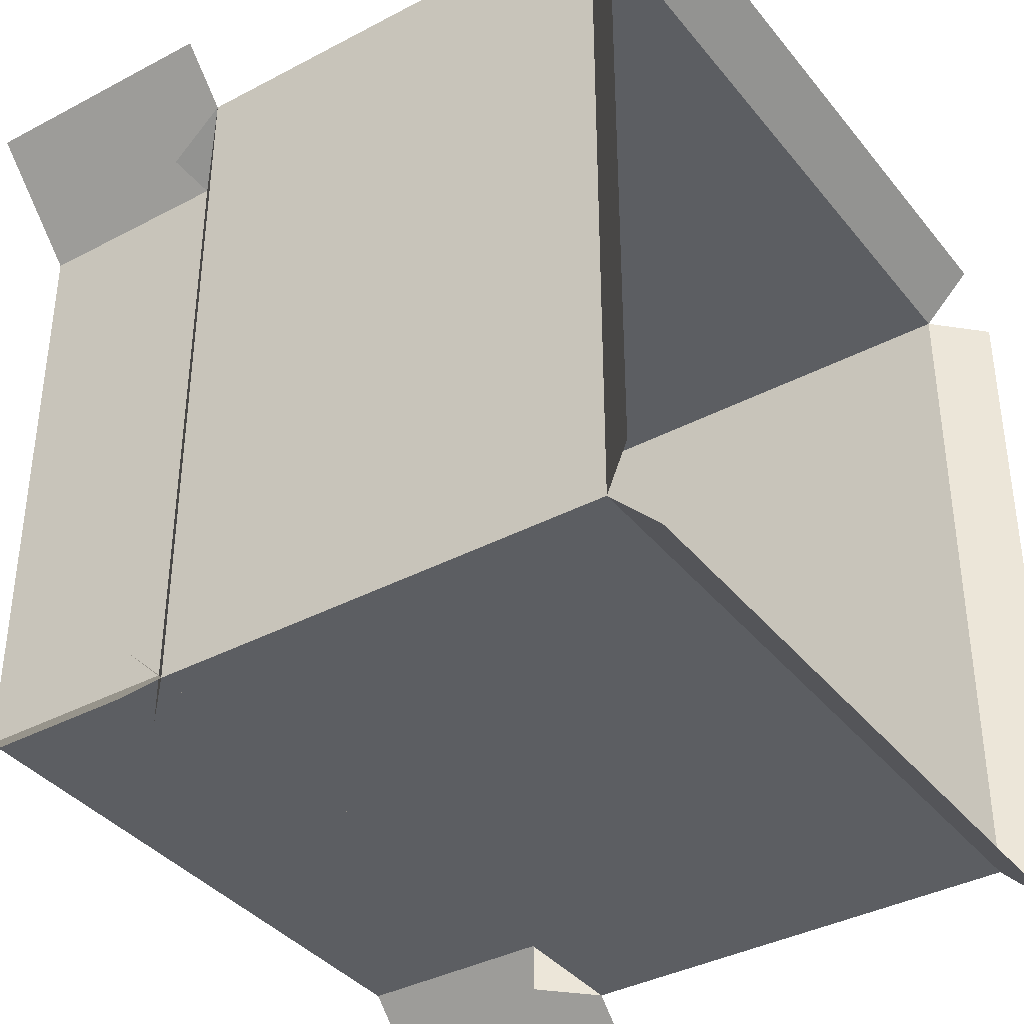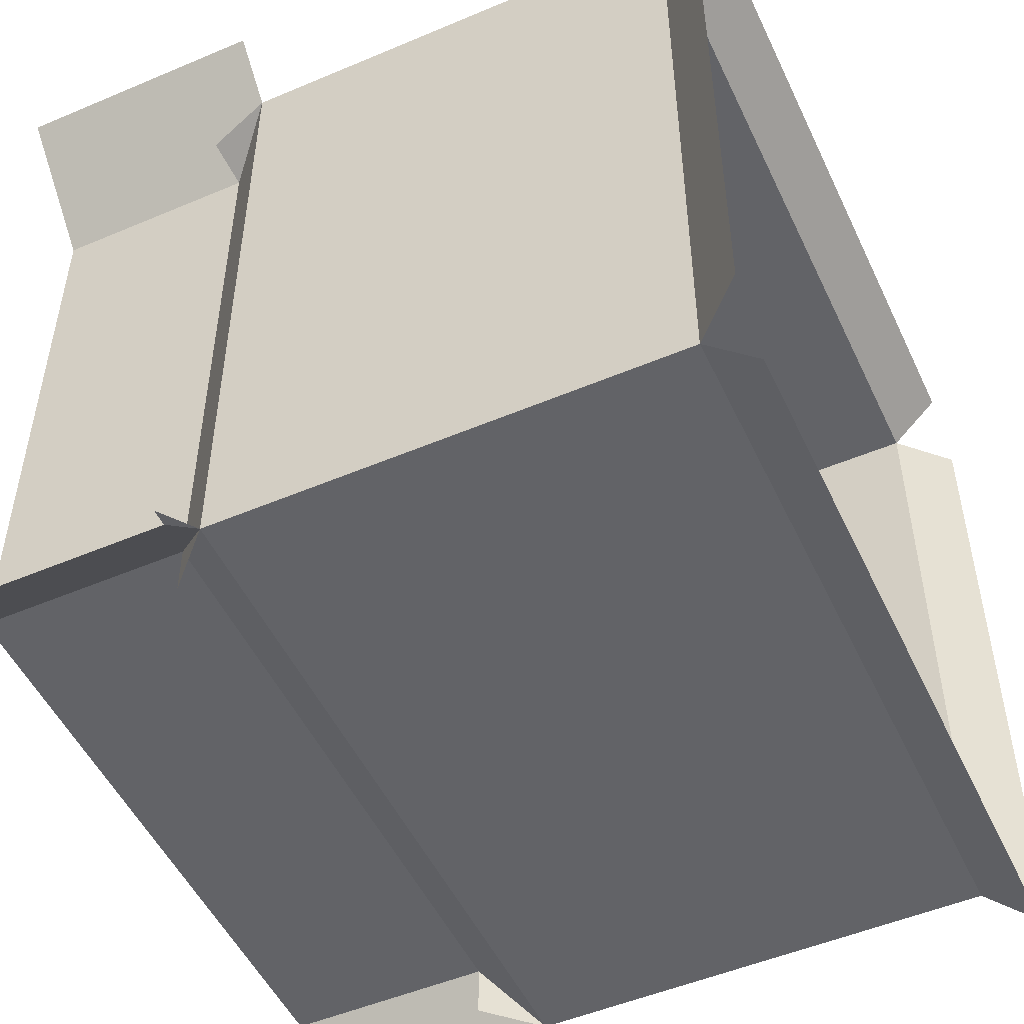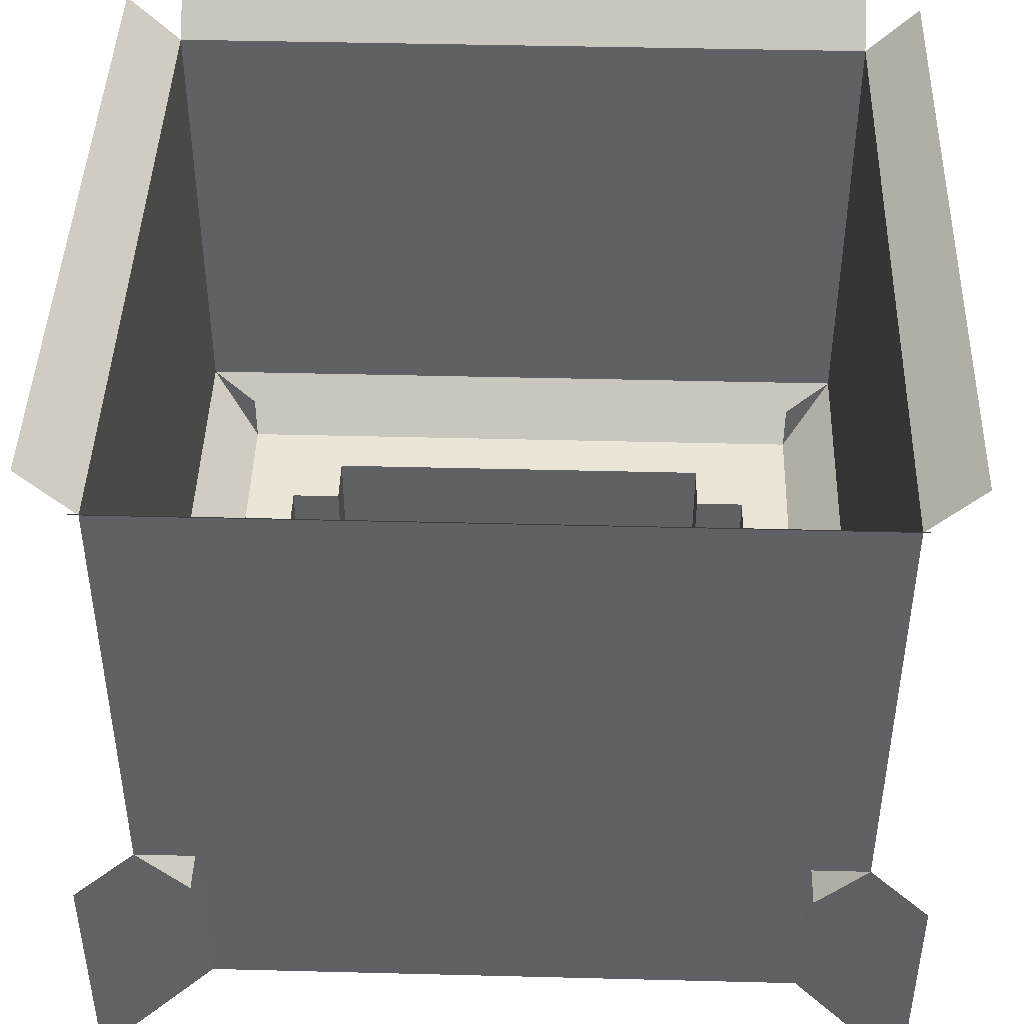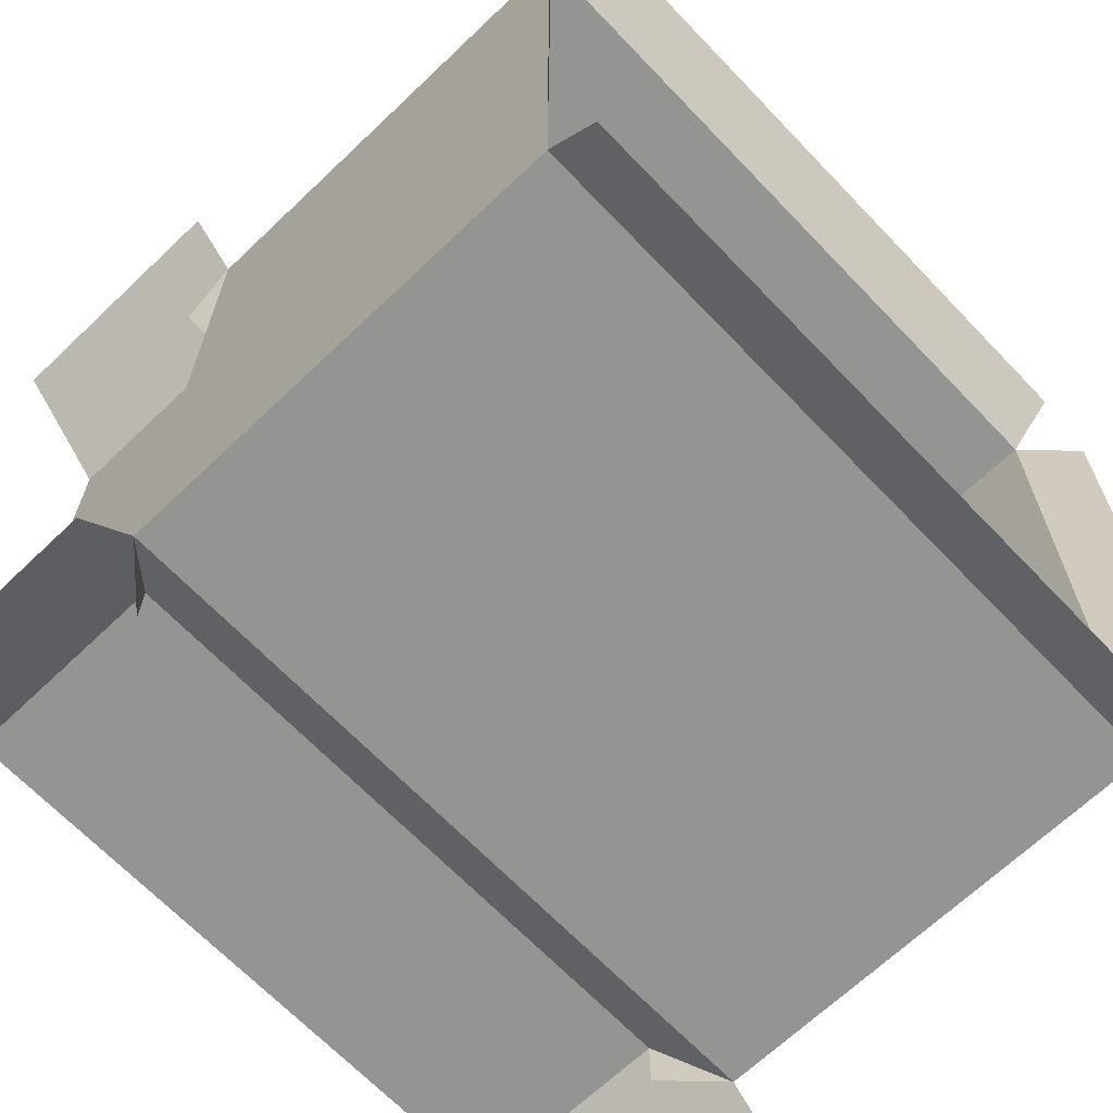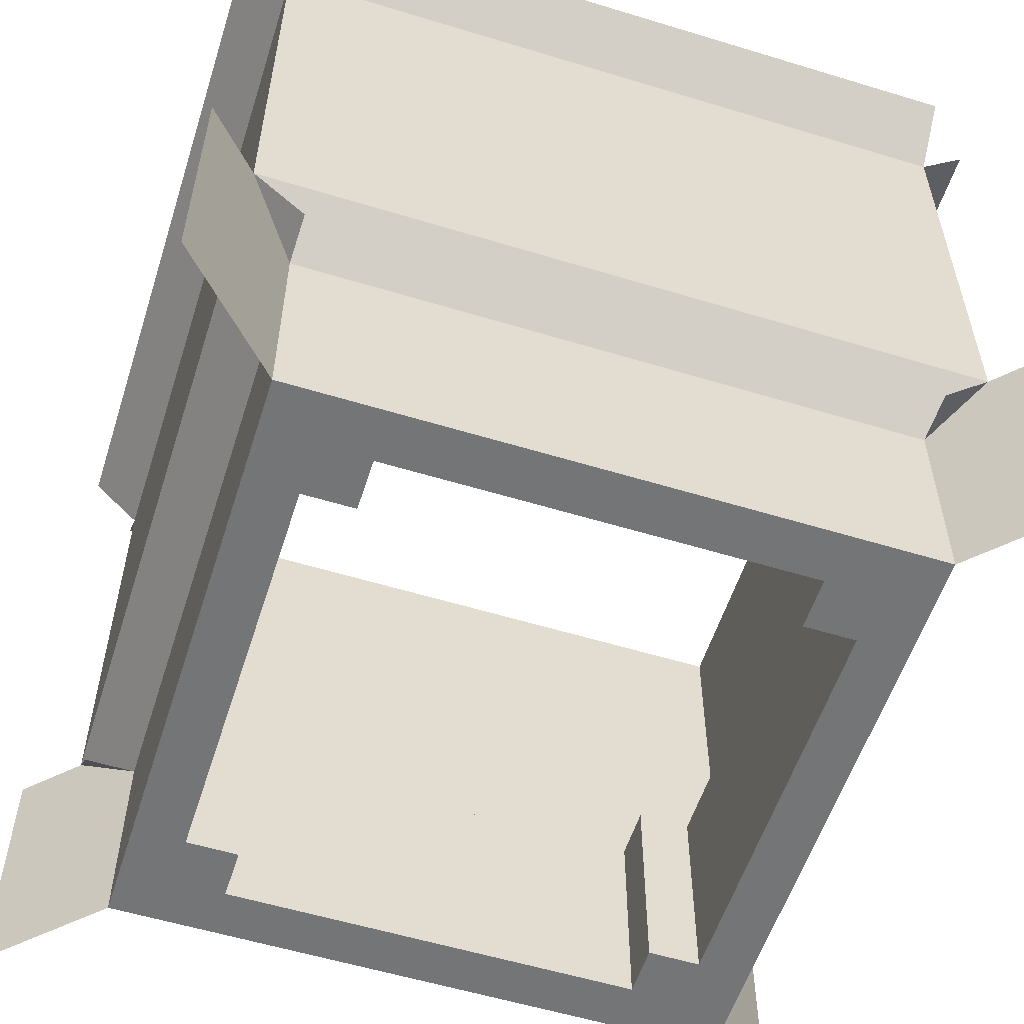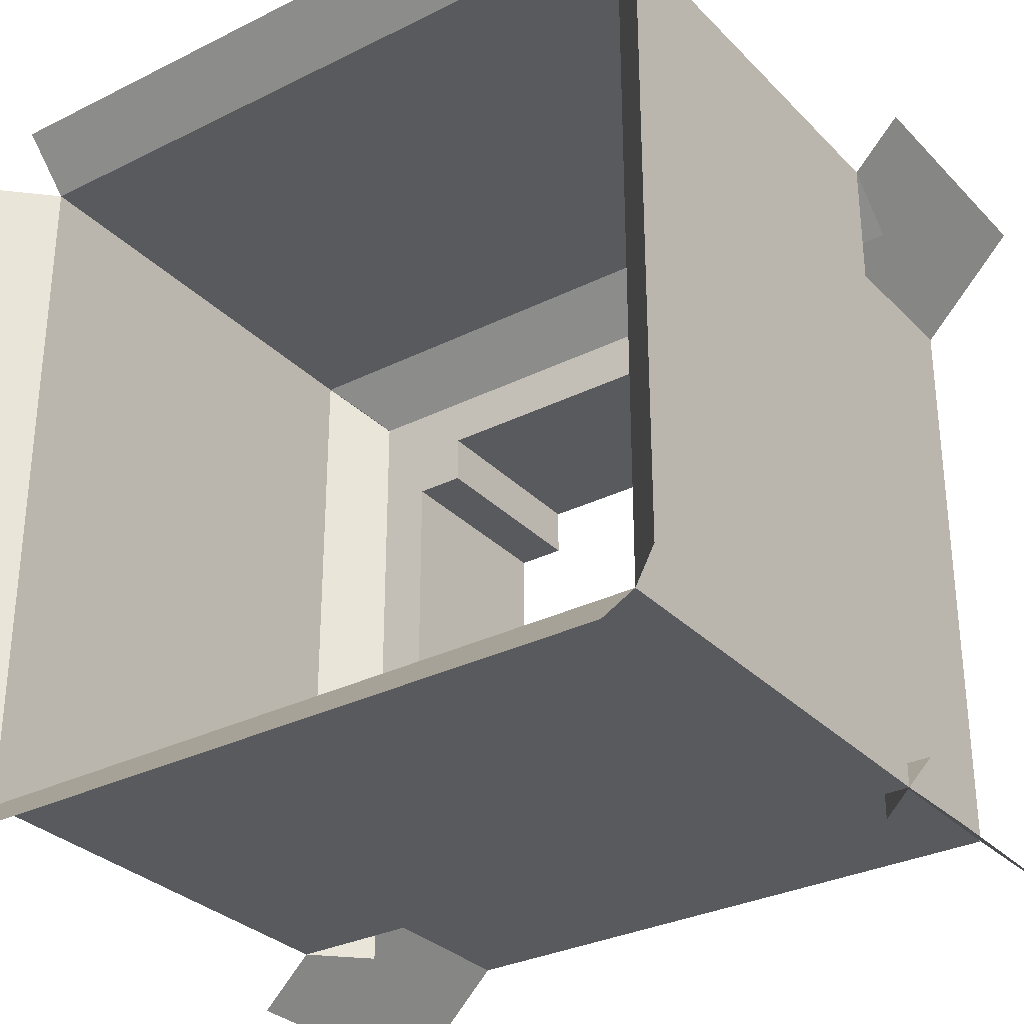
<metadata>
{"format":"obj","ext":"obj","renderer":"f3d","projection":"perspective","resolution":1024,"background":"white","views":[{"elev":-37.8,"azim":124.0,"up":"+Z"},{"elev":-51.0,"azim":114.8,"up":"+Z"},{"elev":44.1,"azim":91.7,"up":"+Y"},{"elev":-66.9,"azim":133.7,"up":"+Z"},{"elev":-56.5,"azim":-17.7,"up":"+Y"},{"elev":-31.0,"azim":-144.5,"up":"+Z"}]}
</metadata>
<code>
o cube.001
v 0.1873 0 0.8125
v 0.125 0.25 0.875
v 0.125 0.25 0.125
v 0.875 0 0.875
v 0.875 0.25 0.875
v 0.875 0 0.125
v 0.875 0.25 0.125
v 0.0625 0.3125 0.9375
v 0.0625 0.875 0.9375
v 0.9375 0.3125 0.9375
v 0.9375 0.875 0.9375
v 0.0625 0.25 0.875
v 0.9375 0.25 0.875
v 0.0625 0.9375 1
v 0.9375 0.9375 1
v 0.9375 0.3125 0.9375
v 0.9375 0.875 0.9375
v 0.9375 0.3125 0.0625
v 0.9375 0.875 0.0625
v 0.875 0.25 0.9375
v 0.875 0.25 0.0625
v 1 0.9375 0.9375
v 1 0.9375 0.0625
v 0.9375 0.3125 0.0625
v 0.9375 0.875 0.0625
v 0.0625 0.3125 0.0625
v 0.0625 0.875 0.0625
v 0.9375 0.25 0.125
v 0.0625 0.25 0.125
v 0.9375 0.9375 -0
v 0.0625 0.9375 -0
v 0.0625 0.3125 0.0625
v 0.0625 0.875 0.0625
v 0.0625 0.3125 0.9375
v 0.0625 0.875 0.9375
v 0.125 0.25 0.0625
v 0.125 0.25 0.9375
v 0 0.9375 0.0625
v 0 0.9375 0.9375
v 0.875 0 0.875
v 1 0 1
v 0.875 0.3125 0.875
v 1 0.3125 1
v 0.875 0 0.125
v 1 0 0
v 0.875 0.3125 0.125
v 1 0.3125 -0
v 0.125 0 0.125
v 0 0 0
v 0.125 0.3125 0.125
v 0 0.3125 -0
v 0.125 0 0.875
v 0 0 1
v 0.125 0.3125 0.875
v 0 0.3125 1
v 0.0625 0.3125 0.9375
v 0.0625 0.875 0.9375
v 0.9375 0.3125 0.9375
v 0.9375 0.875 0.9375
v 0.0625 0.25 0.875
v 0.9375 0.25 0.875
v 0.0625 0.9375 1
v 0.9375 0.9375 1
v 0.9375 0.3125 0.9375
v 0.9375 0.875 0.9375
v 0.9375 0.3125 0.0625
v 0.9375 0.875 0.0625
v 0.875 0.25 0.9375
v 0.875 0.25 0.0625
v 1 0.9375 0.9375
v 1 0.9375 0.0625
v 0.9375 0.3125 0.0625
v 0.9375 0.875 0.0625
v 0.0625 0.3125 0.0625
v 0.0625 0.875 0.0625
v 0.9375 0.25 0.125
v 0.0625 0.25 0.125
v 0.9375 0.9375 -0
v 0.0625 0.9375 -0
v 0.0625 0.3125 0.0625
v 0.0625 0.875 0.0625
v 0.0625 0.3125 0.9375
v 0.0625 0.875 0.9375
v 0.125 0.25 0.0625
v 0.125 0.25 0.9375
v 0 0.9375 0.0625
v 0 0.9375 0.9375
v 0.875 0 0.875
v 1 0 1
v 0.875 0.3125 0.875
v 1 0.3125 1
v 0.875 0 0.125
v 1 0 0
v 0.875 0.3125 0.125
v 1 0.3125 -0
v 0.125 0 0.125
v 0 0 0
v 0.125 0.3125 0.125
v 0 0.3125 -0
v 0.125 0 0.875
v 0 0 1
v 0.125 0.3125 0.875
v 0 0.3125 1
v 0.25 0 0.125
v 0.25 0.25 0.125
v 0.25 0 0.875
v 0.25 0.25 0.875
v 0.125 0 0.75
v 0.125 0.25 0.75
v 0.875 0 0.75
v 0.875 0.25 0.75
v 0.25 0.25 0.75
v 0.25 0 0.75
v 0.1875 0 0.75
v 0.1875 0.25 0.75
v 0.25 0.25 0.8125
v 0.25 0 0.8125
v 0.75 0 0.125
v 0.75 0.25 0.125
v 0.75 0 0.875
v 0.75 0.25 0.875
v 0.75 0.25 0.75
v 0.75 0 0.75
v 0.75 0.25 0.8125
v 0.75 0 0.8125
v 0.8125 0.25 0.75
v 0.8125 0 0.75
v 0.125 0 0.25
v 0.125 0.25 0.25
v 0.875 0 0.25
v 0.875 0.25 0.25
v 0.25 0.25 0.25
v 0.25 0 0.25
v 0.1875 0 0.25
v 0.1875 0.25 0.25
v 0.75 0 0.25
v 0.75 0.25 0.25
v 0.8125 0.25 0.25
v 0.8125 0 0.25
v 0.25 0.25 0.1875
v 0.25 0 0.1875
v 0.75 0 0.1875
v 0.75 0.25 0.1875
v 0.1875 0.25 0.125
v 0.1875 0 0.125
v 0.125 0.25 0.1875
v 0.125 0 0.1875
v 0.125 0.25 0.1875
v 0.1875 0.25 0.1875
v 0.1875 0 0.1875
v 0.187 0.25 0.875
v 0.187 0 0.875
v 0.125 0.25 0.8125
v 0.125 0 0.8125
v 0.1873 0.25 0.8125
f 127 110 4 120 125 123
f 10 11 9 8
f 10 8 12 13
f 9 11 15 14
f 18 19 17 16
f 18 16 20 21
f 17 19 23 22
f 26 27 25 24
f 26 24 28 29
f 25 27 31 30
f 34 35 33 32
f 34 32 36 37
f 33 35 39 38
f 40 41 43 42
f 44 45 47 46
f 48 49 51 50
f 52 53 55 54
f 58 56 57 59
f 58 61 60 56
f 57 62 63 59
f 66 64 65 67
f 66 69 68 64
f 65 70 71 67
f 74 72 73 75
f 74 77 76 72
f 73 78 79 75
f 82 80 81 83
f 82 85 84 80
f 81 86 87 83
f 88 90 91 89
f 92 94 95 93
f 96 98 99 97
f 100 102 103 101
f 124 116 107 121
f 125 124 122 123
f 128 134 114 108
f 141 142 143 140
f 125 117 116 124
f 135 129 109 115
f 139 130 110 127
f 115 109 153 155
f 1 152 100 154
f 139 127 126 138
f 140 132 133 141
f 124 121 5 111 126 122
f 136 137 143 142
f 138 137 136 139
f 117 125 120 106
f 131 138 126 111
f 132 135 134 133
f 114 134 135 115
f 127 123 122 126
f 3 144 145 96
f 119 105 140 143
f 118 6 130 139 136 142
f 104 118 142 141
f 7 119 143 137 138 131
f 115 112 113 114
f 116 117 113 112
f 128 108 109 129
f 153 154 100 2
f 151 152 106 107
f 120 121 107 106
f 121 120 88 5
f 111 5 88 110
f 130 131 111 110
f 131 130 92 7
f 119 7 92 118
f 118 104 105 119
f 146 147 128 129 148
f 105 104 145 144
f 3 96 147 146
f 135 149 148 129
f 140 105 144 149
f 140 149 135 132
f 96 145 150 147
f 134 128 147 150
f 141 133 134 150
f 104 141 150 145
f 2 100 152 151
f 109 108 154 153
f 148 149 144 3
f 115 155 116 112
f 151 155 153 2
f 107 116 155 151
f 106 152 1 117
f 114 1 154 108
f 1 114 113 117

</code>
